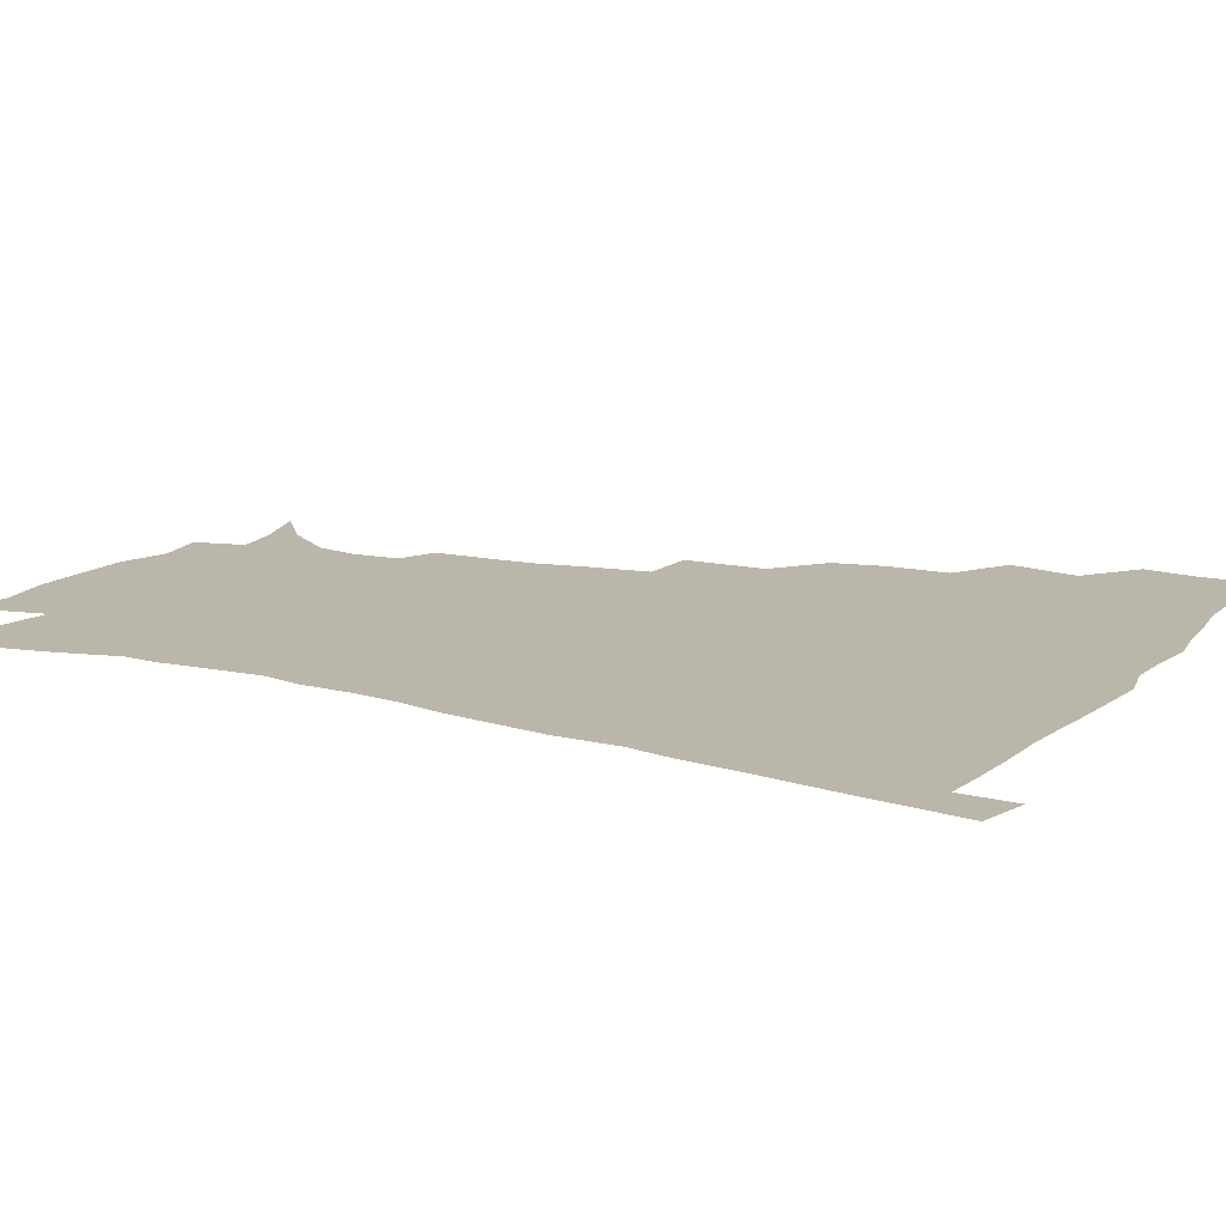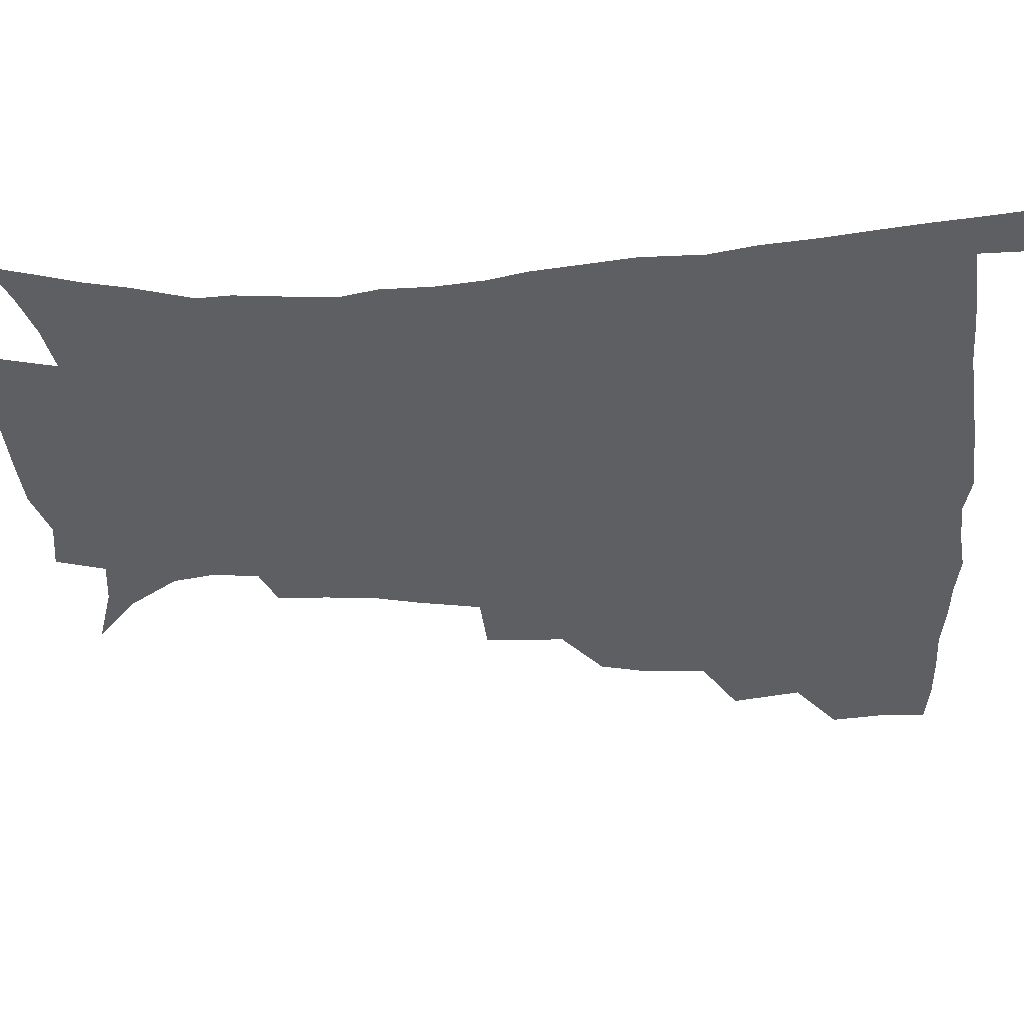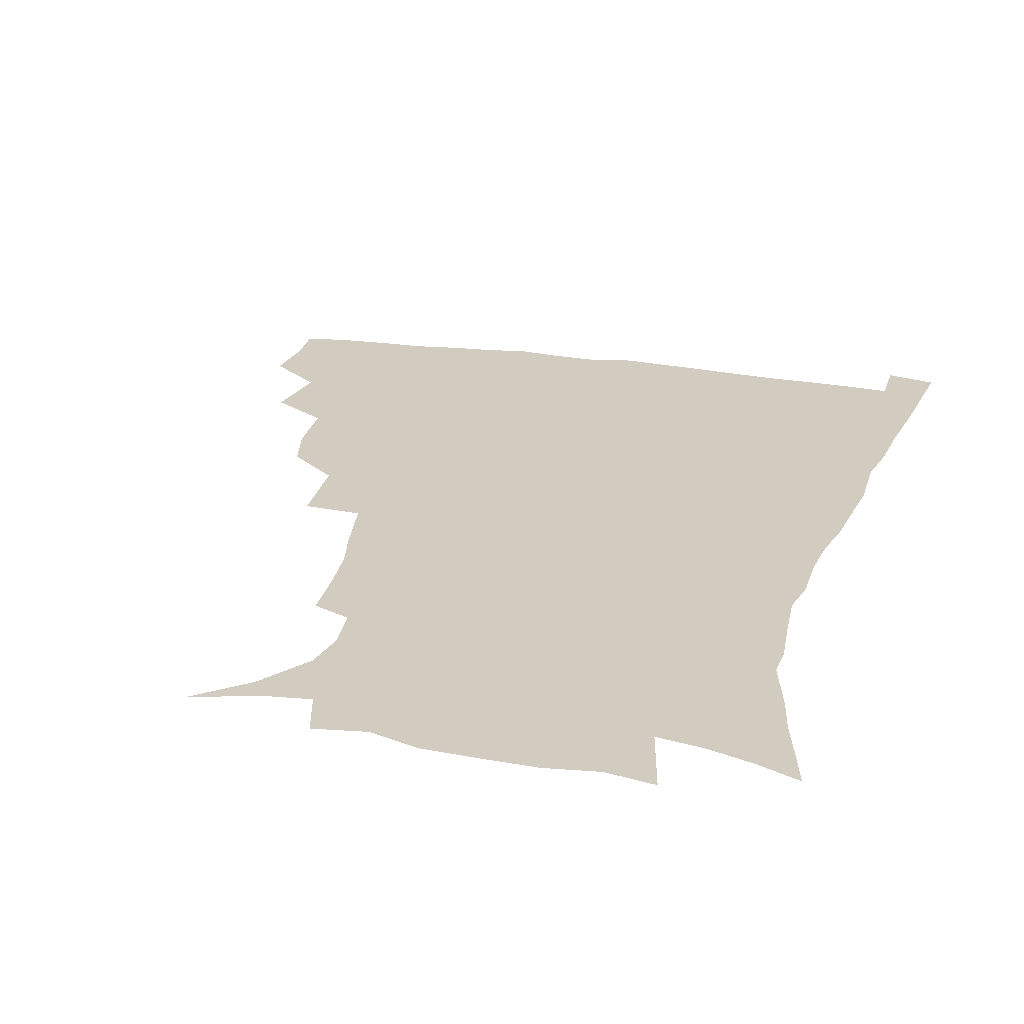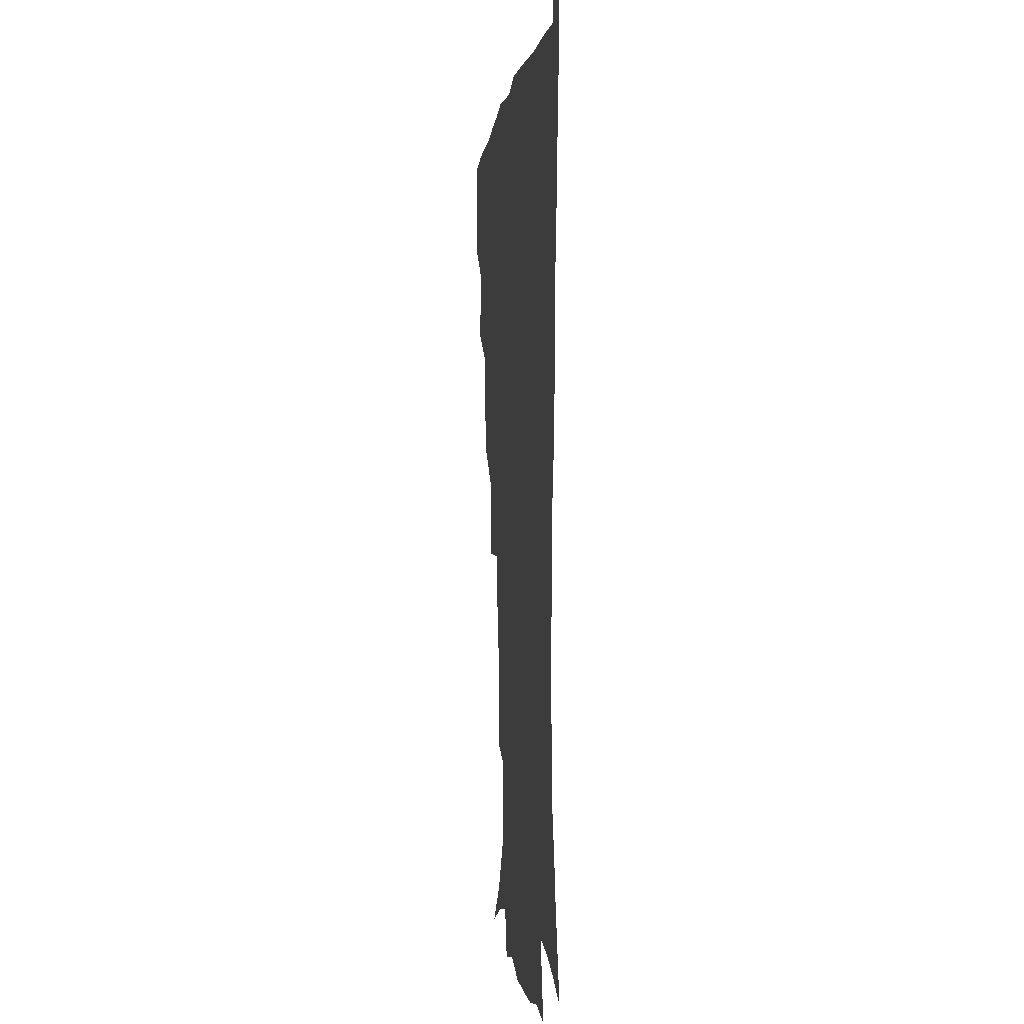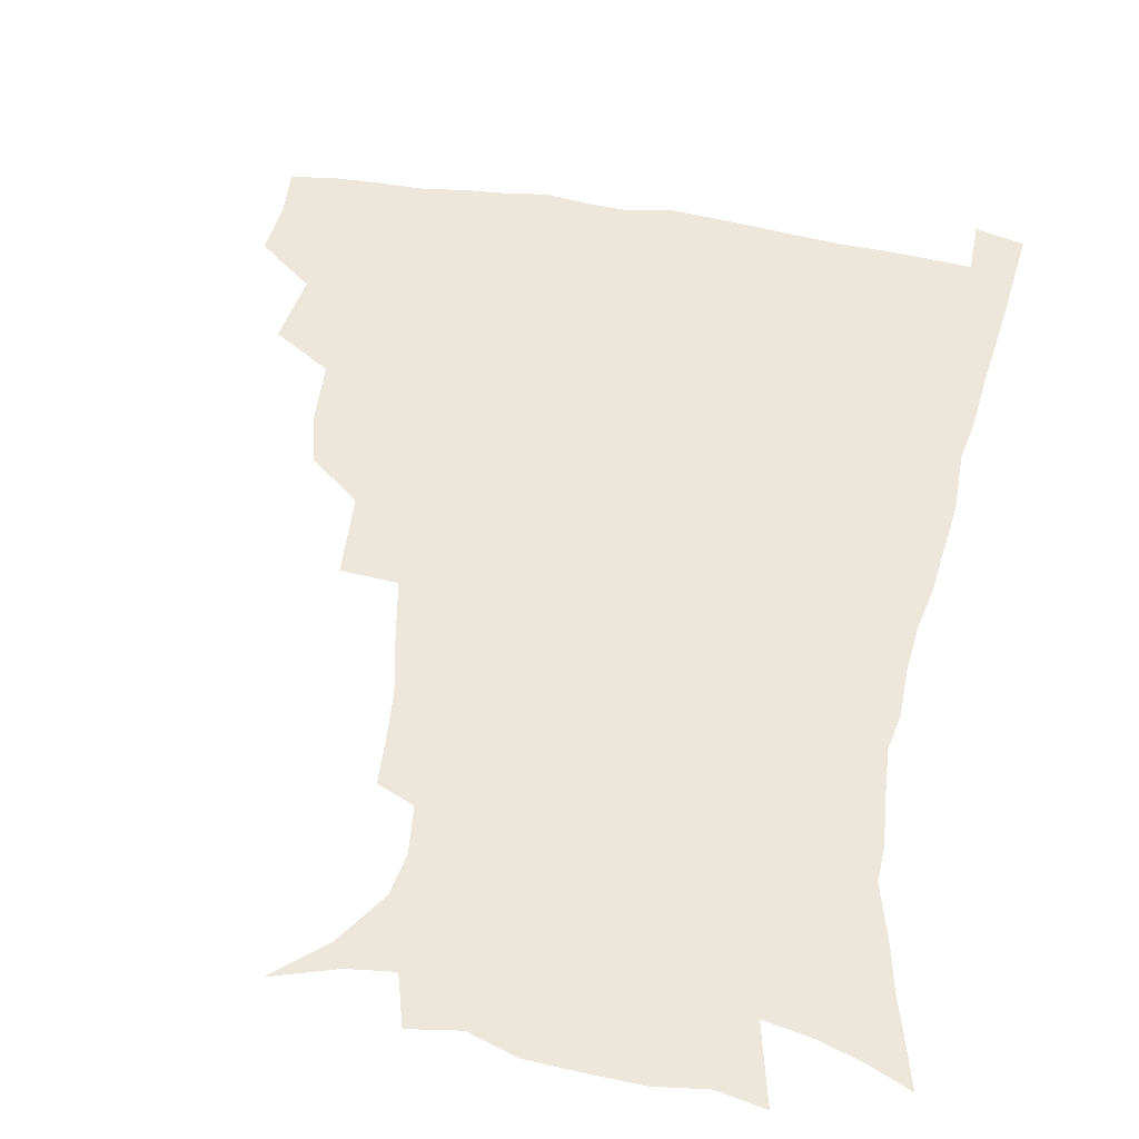
<metadata>
{"format":"obj","ext":"obj","renderer":"f3d","projection":"perspective","resolution":1024,"background":"white","views":[{"elev":14.1,"azim":118.9,"up":"+Z"},{"elev":-41.6,"azim":93.5,"up":"+Z"},{"elev":23.9,"azim":14.9,"up":"+Z"},{"elev":-2.5,"azim":83.3,"up":"+Y"},{"elev":53.6,"azim":10.5,"up":"+Z"}]}
</metadata>
<code>
v 436.1 400.4 0
v 438 418.5 0
v 437 434.5 0
v 450.5 362.4 0
v 454.4 386 0
v 453.4 402.5 0
v 454 419.2 0
v 452.4 436.5 0
v 474.9 312.4 0
v 470.8 329.6 0
v 469.8 350.4 0
v 471.9 372.8 0
v 471 389 0
v 470.1 404.6 0
v 469.2 419.9 0
v 467.8 437.1 0
v 493.5 270.8 0
v 492 298.5 0
v 490.2 322.8 0
v 488.5 340.6 0
v 488.4 359.7 0
v 487.5 375.6 0
v 486.5 390.9 0
v 485.5 405.7 0
v 484.3 420.8 0
v 483.2 437.1 0
v 522.4 197.1 0
v 521.5 215.3 0
v 519.9 232.5 0
v 516.6 247.3 0
v 512.6 269.4 0
v 508.5 289.8 0
v 506.1 309.4 0
v 503.5 325.5 0
v 502.8 343.3 0
v 503 361.8 0
v 502.5 377.5 0
v 501.4 392.1 0
v 500.4 406.6 0
v 499.3 421 0
v 497.9 439.1 0
v 505.4 129.5 0
v 522 143.8 0
v 534 161.3 0
v 536.6 175.6 0
v 534.9 191.6 0
v 534.1 212.5 0
v 532.4 229.2 0
v 530 245.1 0
v 527.1 262.3 0
v 524.2 280.9 0
v 522.2 299.7 0
v 521.3 318.7 0
v 520.3 334.5 0
v 518.4 348.7 0
v 518.4 365.2 0
v 517.3 379.1 0
v 515.9 393.2 0
v 514.8 407.6 0
v 513.7 422.1 0
v 512.4 440.1 0
v 526.7 136.1 0
v 538.8 151.8 0
v 545.8 170 0
v 546.2 186.4 0
v 545 202.1 0
v 545 223.8 0
v 542.6 237.5 0
v 540.5 252.9 0
v 538.4 270.4 0
v 536.1 285.7 0
v 535 305 0
v 534.1 320 0
v 533.7 337.1 0
v 532.8 351.6 0
v 532.2 366.1 0
v 532.3 380.6 0
v 530.4 394.2 0
v 529.6 408.2 0
v 528.2 423.7 0
v 526.6 442.3 0
v 542.2 137.9 0
v 554.6 161.1 0
v 557.2 179.2 0
v 556.5 193.7 0
v 556.2 212.3 0
v 555.5 230.4 0
v 553.6 244.4 0
v 552.2 261.1 0
v 550.1 274.5 0
v 548.6 290.6 0
v 547.5 305.6 0
v 547.5 323.8 0
v 547.3 339.2 0
v 546.5 353 0
v 546 366.7 0
v 546.1 381.2 0
v 545.2 394.5 0
v 544.7 408 0
v 543.1 423.2 0
v 541.5 440.5 0
v 547.1 121 0
v 560.4 145.5 0
v 566.1 164.8 0
v 567.8 184.1 0
v 567.5 200.2 0
v 566.8 217 0
v 566 233.1 0
v 564.5 247.9 0
v 563.4 263.6 0
v 562.3 278.9 0
v 561.1 293.8 0
v 561.4 311.7 0
v 560.3 324.6 0
v 560.8 341.6 0
v 560.1 354.2 0
v 560.4 368.6 0
v 559.8 381.6 0
v 559 395 0
v 558.6 408.5 0
v 557.6 422.8 0
v 555.9 439.8 0
v 564.3 123.6 0
v 574.3 147.9 0
v 578.1 169.2 0
v 578.5 185 0
v 578.1 202.2 0
v 577 220.8 0
v 577.3 238.2 0
v 575.6 250.7 0
v 575.1 266.4 0
v 574.4 280.5 0
v 573.6 295.3 0
v 573.7 313.2 0
v 573.9 328.2 0
v 573.7 341.7 0
v 573.6 355.1 0
v 574.1 369.6 0
v 573.4 382.2 0
v 573.4 395.4 0
v 572.6 409.2 0
v 571.6 423.5 0
v 569.5 442.8 0
v 580.5 118.2 0
v 587.7 149.2 0
v 589.3 169.4 0
v 589.6 187.3 0
v 589.3 205.3 0
v 588.3 218.5 0
v 586.9 241.7 0
v 587.2 253.6 0
v 587.1 267.3 0
v 586.5 282.8 0
v 586.2 297.4 0
v 586.2 313.9 0
v 586.5 328.8 0
v 586.9 342.1 0
v 586.9 355 0
v 587.3 369.4 0
v 587.4 382.4 0
v 587.3 395.6 0
v 587.1 409 0
v 585.6 424.6 0
v 583.8 441.6 0
v 598.8 117.1 0
v 600.9 148.7 0
v 601 169.7 0
v 600.7 188.9 0
v 600.2 205.8 0
v 600.3 219.1 0
v 599.5 234.4 0
v 598.8 249.5 0
v 598.2 268 0
v 598.3 283.7 0
v 598.4 298.2 0
v 598.6 314 0
v 599.2 327.1 0
v 599.6 342.6 0
v 600.3 355.7 0
v 600.8 369.5 0
v 601.3 382.6 0
v 601.3 395.8 0
v 601.1 409.6 0
v 600 424.6 0
v 598.4 440.4 0
v 616.8 116.4 0
v 614.3 148.3 0
v 613.2 167.5 0
v 611.9 187.5 0
v 611.1 204.4 0
v 611 221.7 0
v 610.4 237.2 0
v 610.1 254.1 0
v 610.1 267.4 0
v 609.9 283.5 0
v 610.4 297.9 0
v 610.9 312.3 0
v 611.7 327.7 0
v 612.3 341.3 0
v 613.2 356 0
v 614.1 369.4 0
v 614.9 382.4 0
v 615.9 395.6 0
v 616.3 408.8 0
v 615.4 423.4 0
v 613.9 438.8 0
v 633.9 118.7 0
v 628.8 144.5 0
v 625.2 167.3 0
v 623.6 184.8 0
v 622.1 203.3 0
v 621.4 221.3 0
v 621.1 236.8 0
v 621.1 251.4 0
v 621.4 266.8 0
v 621.8 280.5 0
v 622.2 295.8 0
v 623.2 309.3 0
v 623.4 327.8 0
v 624.9 340.5 0
v 625.8 355.6 0
v 627.2 368.1 0
v 628.4 381.7 0
v 629.4 395.1 0
v 630.2 408.5 0
v 630.6 422.3 0
v 629.6 437.4 0
v 650.1 115.5 0
v 643.7 141.9 0
v 639 161.9 0
v 635.1 183.1 0
v 633.3 200.8 0
v 632 218.6 0
v 632.2 232.8 0
v 633.2 245.1 0
v 632 264.6 0
v 633.2 278 0
v 633.8 293 0
v 636 304.7 0
v 636.2 322.3 0
v 637.6 336.7 0
v 638 353.5 0
v 640.2 366.3 0
v 641.6 382.1 0
v 642.9 394.5 0
v 644 408 0
v 644.9 421.7 0
v 644.5 437 0
v 659.4 138.8 0
v 651.6 160.2 0
v 647.9 177.8 0
v 645.2 195.5 0
v 643.4 212.9 0
v 642.8 228.9 0
v 643.5 242.6 0
v 644.1 257.4 0
v 644.5 273.2 0
v 646.1 286.9 0
v 647 303.5 0
v 648.3 318.3 0
v 650.8 331.4 0
v 651.7 347.6 0
v 653.2 363.1 0
v 654.2 379.8 0
v 656.2 393.5 0
v 658 407 0
v 659.1 421.1 0
v 659.6 436.1 0
v 673.9 134 0
v 667.1 152.5 0
v 661.7 170.8 0
v 658.6 187.3 0
v 656 204.1 0
v 655 220.1 0
v 654.8 235.4 0
v 655.4 250 0
v 656.5 264.9 0
v 657.1 281.5 0
v 658.8 296.4 0
v 662 309.1 0
v 662.7 327.1 0
v 663.8 344.3 0
v 666 359.4 0
v 668 375 0
v 670.2 390.2 0
v 672 405.6 0
v 673.6 420 0
v 674.8 434.8 0
v 674.9 452.9 0
v 688.1 127.8 0
v 684.2 141.7 0
v 679.7 157 0
v 676.5 171.4 0
v 670.8 191.2 0
v 671.4 202.6 0
v 669.9 219 0
v 668.7 236.3 0
v 671.1 248.8 0
v 671.3 266.4 0
v 672.9 282.3 0
v 675.9 296.6 0
v 677.8 313.3 0
v 679.7 330.1 0
v 679.5 351.4 0
v 682.4 367.2 0
v 684.2 385.9 0
v 686.4 402.8 0
v 688.3 418.3 0
v 689.8 433.5 0
v 691.5 448.9 0
f 5 6 1
f 1 6 2
f 6 7 2
f 2 7 3
f 7 8 3
f 11 12 4
f 4 12 5
f 12 13 5
f 5 13 6
f 13 14 6
f 6 14 7
f 14 15 7
f 7 15 8
f 15 16 8
f 18 19 9
f 9 19 10
f 19 20 10
f 10 20 11
f 20 21 11
f 11 21 12
f 21 22 12
f 12 22 13
f 22 23 13
f 13 23 14
f 23 24 14
f 14 24 15
f 24 25 15
f 15 25 16
f 25 26 16
f 31 32 17
f 17 32 18
f 32 33 18
f 18 33 19
f 33 34 19
f 19 34 20
f 34 35 20
f 20 35 21
f 35 36 21
f 21 36 22
f 36 37 22
f 22 37 23
f 37 38 23
f 23 38 24
f 38 39 24
f 24 39 25
f 39 40 25
f 25 40 26
f 40 41 26
f 46 47 27
f 27 47 28
f 47 48 28
f 28 48 29
f 48 49 29
f 29 49 30
f 49 50 30
f 30 50 31
f 50 51 31
f 31 51 32
f 51 52 32
f 32 52 33
f 52 53 33
f 33 53 34
f 53 54 34
f 34 54 35
f 54 55 35
f 35 55 36
f 55 56 36
f 36 56 37
f 56 57 37
f 37 57 38
f 57 58 38
f 38 58 39
f 58 59 39
f 39 59 40
f 59 60 40
f 40 60 41
f 60 61 41
f 42 62 43
f 62 63 43
f 43 63 44
f 63 64 44
f 44 64 45
f 64 65 45
f 45 65 46
f 65 66 46
f 46 66 47
f 66 67 47
f 47 67 48
f 67 68 48
f 48 68 49
f 68 69 49
f 49 69 50
f 69 70 50
f 50 70 51
f 70 71 51
f 51 71 52
f 71 72 52
f 52 72 53
f 72 73 53
f 53 73 54
f 73 74 54
f 54 74 55
f 74 75 55
f 55 75 56
f 75 76 56
f 56 76 57
f 76 77 57
f 57 77 58
f 77 78 58
f 58 78 59
f 78 79 59
f 59 79 60
f 79 80 60
f 60 80 61
f 80 81 61
f 62 82 63
f 82 83 63
f 63 83 64
f 83 84 64
f 64 84 65
f 84 85 65
f 65 85 66
f 85 86 66
f 66 86 67
f 86 87 67
f 67 87 68
f 87 88 68
f 68 88 69
f 88 89 69
f 69 89 70
f 89 90 70
f 70 90 71
f 90 91 71
f 71 91 72
f 91 92 72
f 72 92 73
f 92 93 73
f 73 93 74
f 93 94 74
f 74 94 75
f 94 95 75
f 75 95 76
f 95 96 76
f 76 96 77
f 96 97 77
f 77 97 78
f 97 98 78
f 78 98 79
f 98 99 79
f 79 99 80
f 99 100 80
f 80 100 81
f 100 101 81
f 102 103 82
f 82 103 83
f 103 104 83
f 83 104 84
f 104 105 84
f 84 105 85
f 105 106 85
f 85 106 86
f 106 107 86
f 86 107 87
f 107 108 87
f 87 108 88
f 108 109 88
f 88 109 89
f 109 110 89
f 89 110 90
f 110 111 90
f 90 111 91
f 111 112 91
f 91 112 92
f 112 113 92
f 92 113 93
f 113 114 93
f 93 114 94
f 114 115 94
f 94 115 95
f 115 116 95
f 95 116 96
f 116 117 96
f 96 117 97
f 117 118 97
f 97 118 98
f 118 119 98
f 98 119 99
f 119 120 99
f 99 120 100
f 120 121 100
f 100 121 101
f 121 122 101
f 102 123 103
f 123 124 103
f 103 124 104
f 124 125 104
f 104 125 105
f 125 126 105
f 105 126 106
f 126 127 106
f 106 127 107
f 127 128 107
f 107 128 108
f 128 129 108
f 108 129 109
f 129 130 109
f 109 130 110
f 130 131 110
f 110 131 111
f 131 132 111
f 111 132 112
f 132 133 112
f 112 133 113
f 133 134 113
f 113 134 114
f 134 135 114
f 114 135 115
f 135 136 115
f 115 136 116
f 136 137 116
f 116 137 117
f 137 138 117
f 117 138 118
f 138 139 118
f 118 139 119
f 139 140 119
f 119 140 120
f 140 141 120
f 120 141 121
f 141 142 121
f 121 142 122
f 142 143 122
f 123 144 124
f 144 145 124
f 124 145 125
f 145 146 125
f 125 146 126
f 146 147 126
f 126 147 127
f 147 148 127
f 127 148 128
f 148 149 128
f 128 149 129
f 149 150 129
f 129 150 130
f 150 151 130
f 130 151 131
f 151 152 131
f 131 152 132
f 152 153 132
f 132 153 133
f 153 154 133
f 133 154 134
f 154 155 134
f 134 155 135
f 155 156 135
f 135 156 136
f 156 157 136
f 136 157 137
f 157 158 137
f 137 158 138
f 158 159 138
f 138 159 139
f 159 160 139
f 139 160 140
f 160 161 140
f 140 161 141
f 161 162 141
f 141 162 142
f 162 163 142
f 142 163 143
f 163 164 143
f 144 165 145
f 165 166 145
f 145 166 146
f 166 167 146
f 146 167 147
f 167 168 147
f 147 168 148
f 168 169 148
f 148 169 149
f 169 170 149
f 149 170 150
f 170 171 150
f 150 171 151
f 171 172 151
f 151 172 152
f 172 173 152
f 152 173 153
f 173 174 153
f 153 174 154
f 174 175 154
f 154 175 155
f 175 176 155
f 155 176 156
f 176 177 156
f 156 177 157
f 177 178 157
f 157 178 158
f 178 179 158
f 158 179 159
f 179 180 159
f 159 180 160
f 180 181 160
f 160 181 161
f 181 182 161
f 161 182 162
f 182 183 162
f 162 183 163
f 183 184 163
f 163 184 164
f 184 185 164
f 165 186 166
f 186 187 166
f 166 187 167
f 187 188 167
f 167 188 168
f 188 189 168
f 168 189 169
f 189 190 169
f 169 190 170
f 190 191 170
f 170 191 171
f 191 192 171
f 171 192 172
f 192 193 172
f 172 193 173
f 193 194 173
f 173 194 174
f 194 195 174
f 174 195 175
f 195 196 175
f 175 196 176
f 196 197 176
f 176 197 177
f 197 198 177
f 177 198 178
f 198 199 178
f 178 199 179
f 199 200 179
f 179 200 180
f 200 201 180
f 180 201 181
f 201 202 181
f 181 202 182
f 202 203 182
f 182 203 183
f 203 204 183
f 183 204 184
f 204 205 184
f 184 205 185
f 205 206 185
f 186 207 187
f 207 208 187
f 187 208 188
f 208 209 188
f 188 209 189
f 209 210 189
f 189 210 190
f 210 211 190
f 190 211 191
f 211 212 191
f 191 212 192
f 212 213 192
f 192 213 193
f 213 214 193
f 193 214 194
f 214 215 194
f 194 215 195
f 215 216 195
f 195 216 196
f 216 217 196
f 196 217 197
f 217 218 197
f 197 218 198
f 218 219 198
f 198 219 199
f 219 220 199
f 199 220 200
f 220 221 200
f 200 221 201
f 221 222 201
f 201 222 202
f 222 223 202
f 202 223 203
f 223 224 203
f 203 224 204
f 224 225 204
f 204 225 205
f 225 226 205
f 205 226 206
f 226 227 206
f 207 228 208
f 228 229 208
f 208 229 209
f 229 230 209
f 209 230 210
f 230 231 210
f 210 231 211
f 231 232 211
f 211 232 212
f 232 233 212
f 212 233 213
f 233 234 213
f 213 234 214
f 234 235 214
f 214 235 215
f 235 236 215
f 215 236 216
f 236 237 216
f 216 237 217
f 237 238 217
f 217 238 218
f 238 239 218
f 218 239 219
f 239 240 219
f 219 240 220
f 240 241 220
f 220 241 221
f 241 242 221
f 221 242 222
f 242 243 222
f 222 243 223
f 243 244 223
f 223 244 224
f 244 245 224
f 224 245 225
f 245 246 225
f 225 246 226
f 246 247 226
f 226 247 227
f 247 248 227
f 229 249 230
f 249 250 230
f 230 250 231
f 250 251 231
f 231 251 232
f 251 252 232
f 232 252 233
f 252 253 233
f 233 253 234
f 253 254 234
f 234 254 235
f 254 255 235
f 235 255 236
f 255 256 236
f 236 256 237
f 256 257 237
f 237 257 238
f 257 258 238
f 238 258 239
f 258 259 239
f 239 259 240
f 259 260 240
f 240 260 241
f 260 261 241
f 241 261 242
f 261 262 242
f 242 262 243
f 262 263 243
f 243 263 244
f 263 264 244
f 244 264 245
f 264 265 245
f 245 265 246
f 265 266 246
f 246 266 247
f 266 267 247
f 247 267 248
f 267 268 248
f 249 269 250
f 269 270 250
f 250 270 251
f 270 271 251
f 251 271 252
f 271 272 252
f 252 272 253
f 272 273 253
f 253 273 254
f 273 274 254
f 254 274 255
f 274 275 255
f 255 275 256
f 275 276 256
f 256 276 257
f 276 277 257
f 257 277 258
f 277 278 258
f 258 278 259
f 278 279 259
f 259 279 260
f 279 280 260
f 260 280 261
f 280 281 261
f 261 281 262
f 281 282 262
f 262 282 263
f 282 283 263
f 263 283 264
f 283 284 264
f 264 284 265
f 284 285 265
f 265 285 266
f 285 286 266
f 266 286 267
f 286 287 267
f 267 287 268
f 287 288 268
f 269 290 270
f 290 291 270
f 270 291 271
f 291 292 271
f 271 292 272
f 292 293 272
f 272 293 273
f 293 294 273
f 273 294 274
f 294 295 274
f 274 295 275
f 295 296 275
f 275 296 276
f 296 297 276
f 276 297 277
f 297 298 277
f 277 298 278
f 298 299 278
f 278 299 279
f 299 300 279
f 279 300 280
f 300 301 280
f 280 301 281
f 301 302 281
f 281 302 282
f 302 303 282
f 282 303 283
f 303 304 283
f 283 304 284
f 304 305 284
f 284 305 285
f 305 306 285
f 285 306 286
f 306 307 286
f 286 307 287
f 307 308 287
f 287 308 288
f 308 309 288
f 288 309 289
f 309 310 289

</code>
